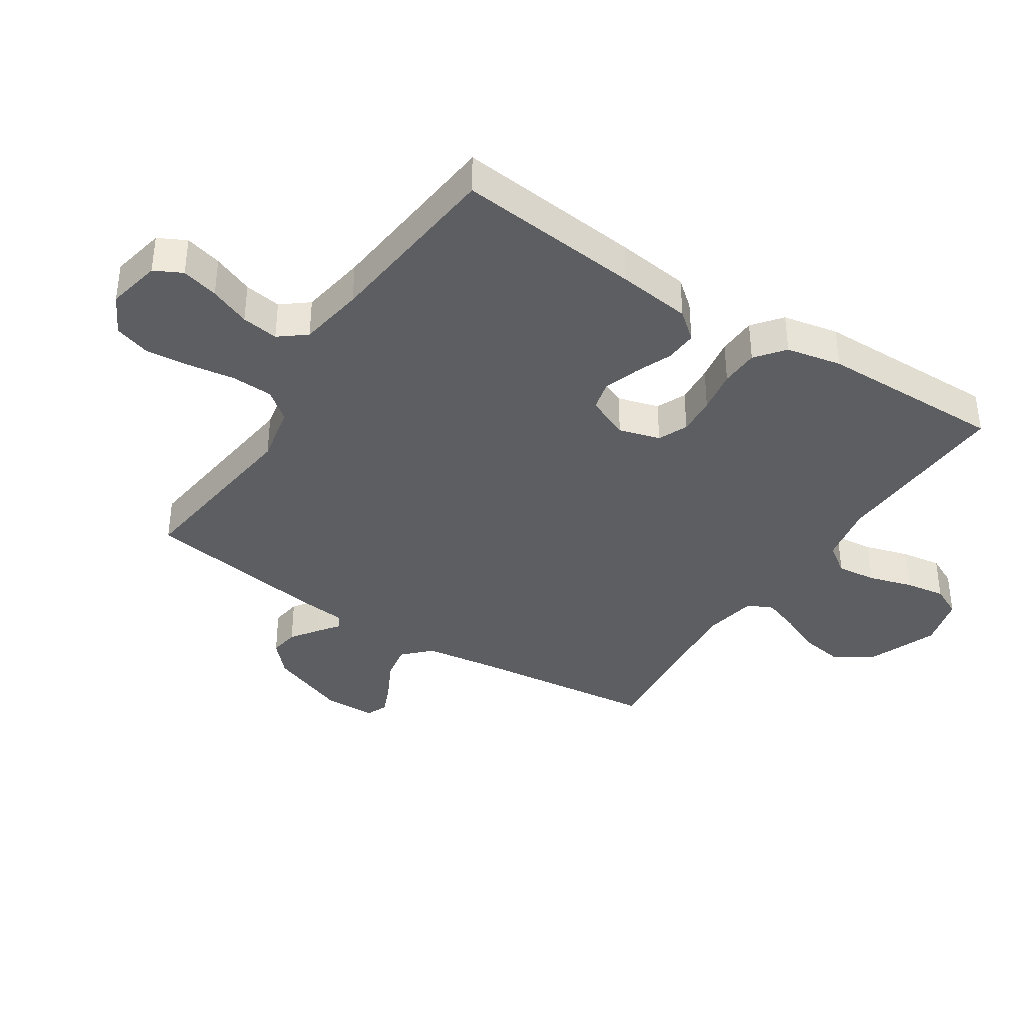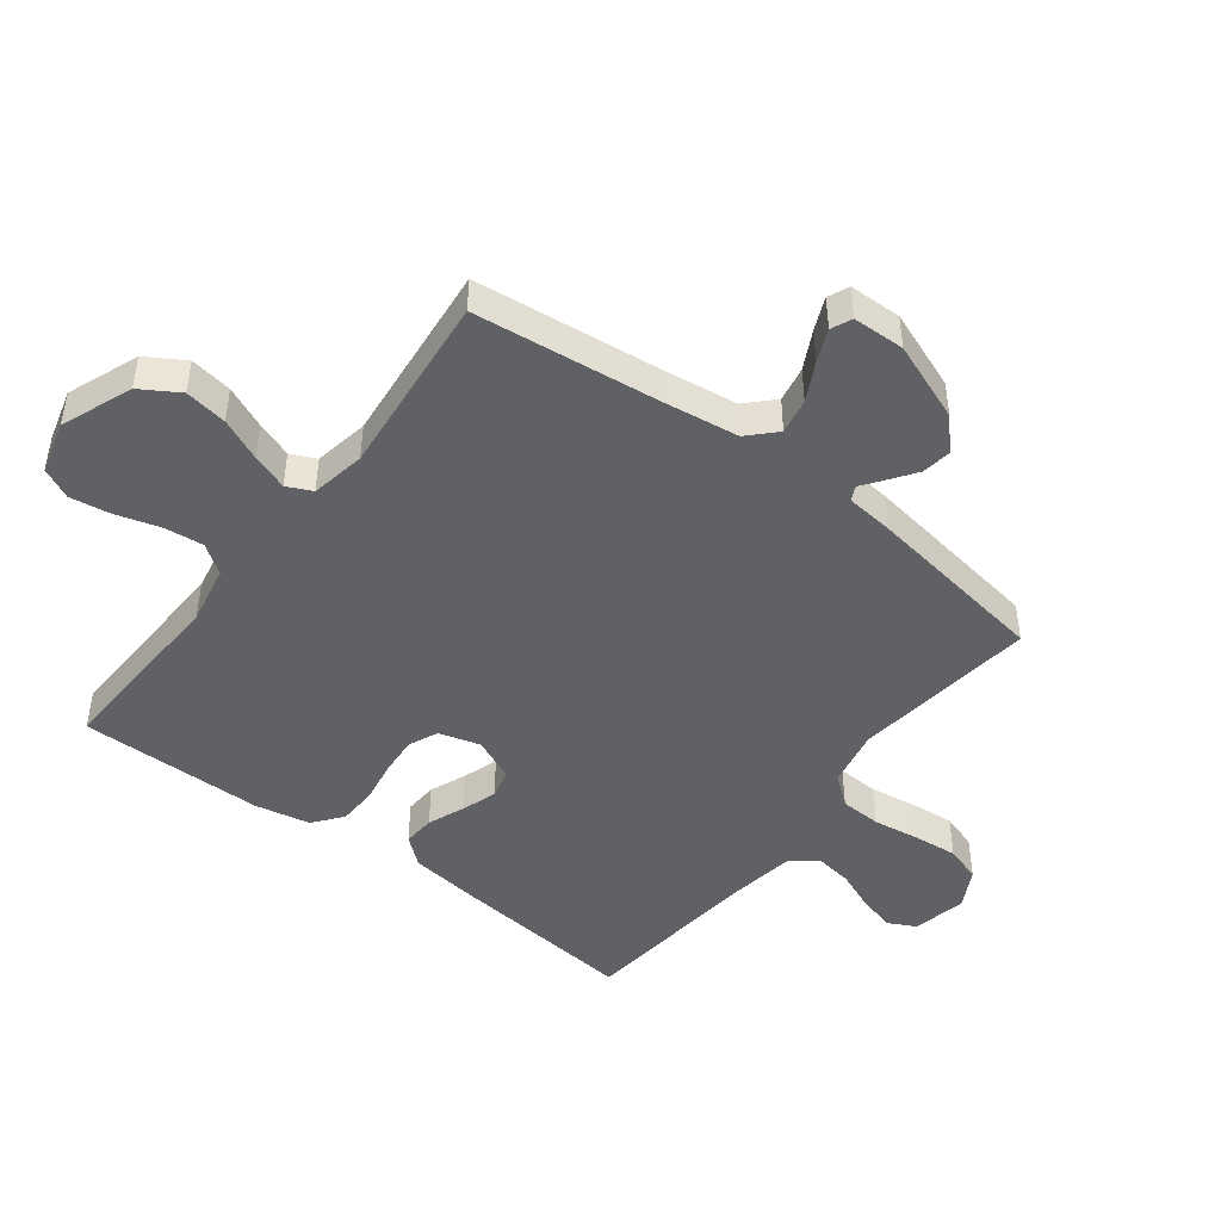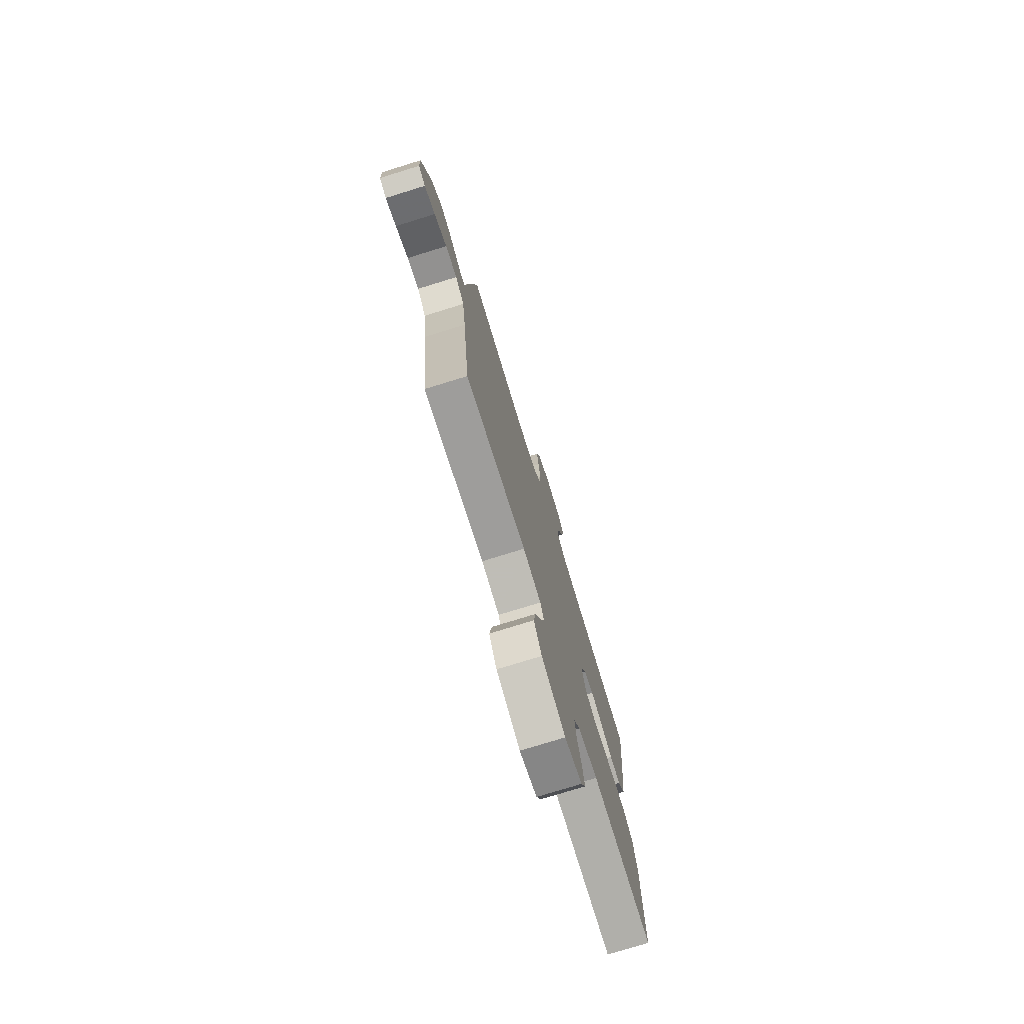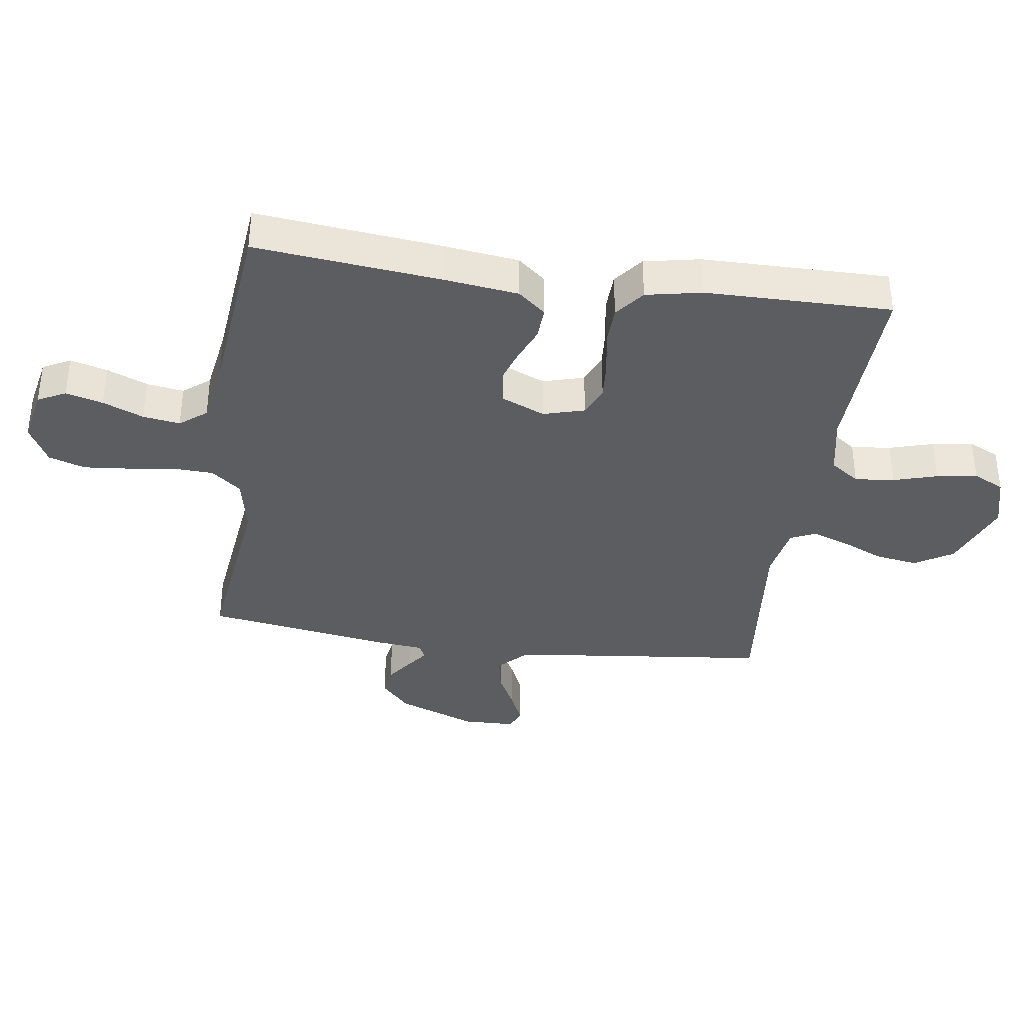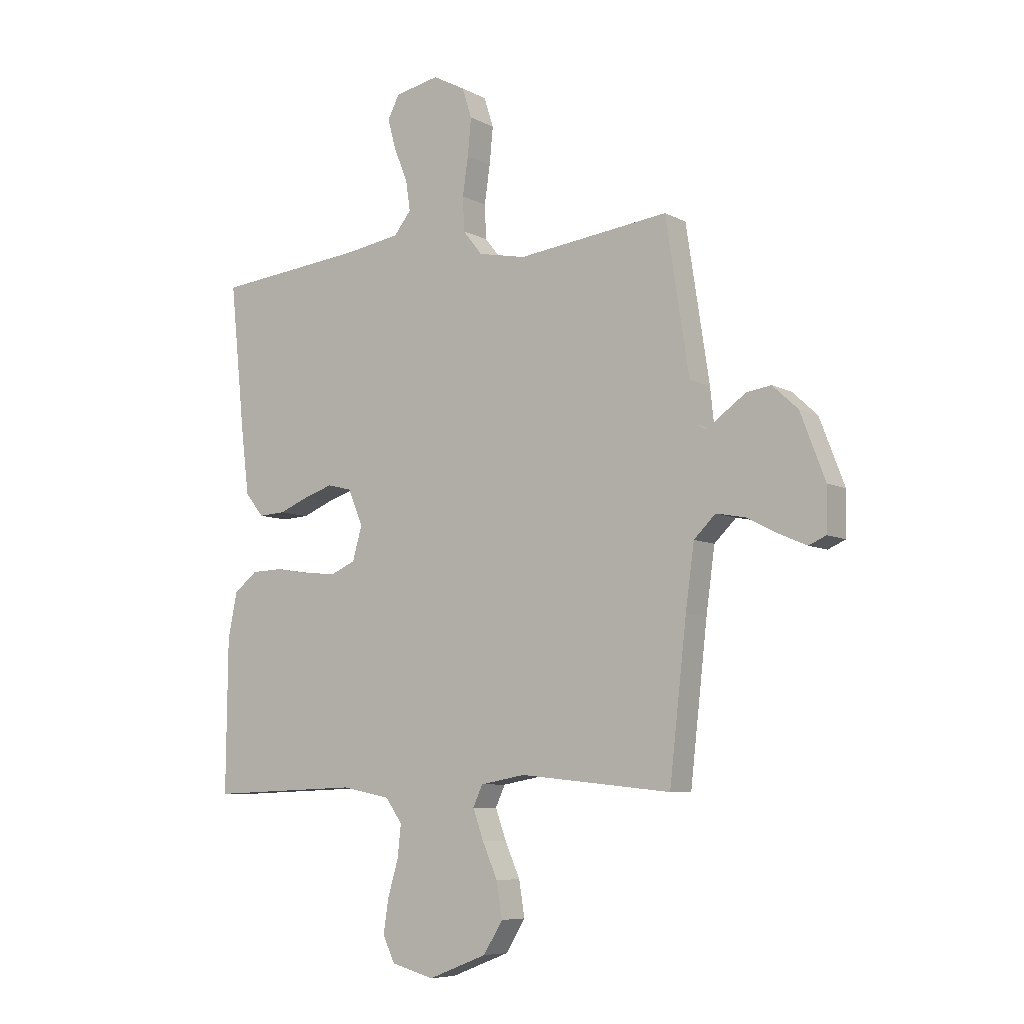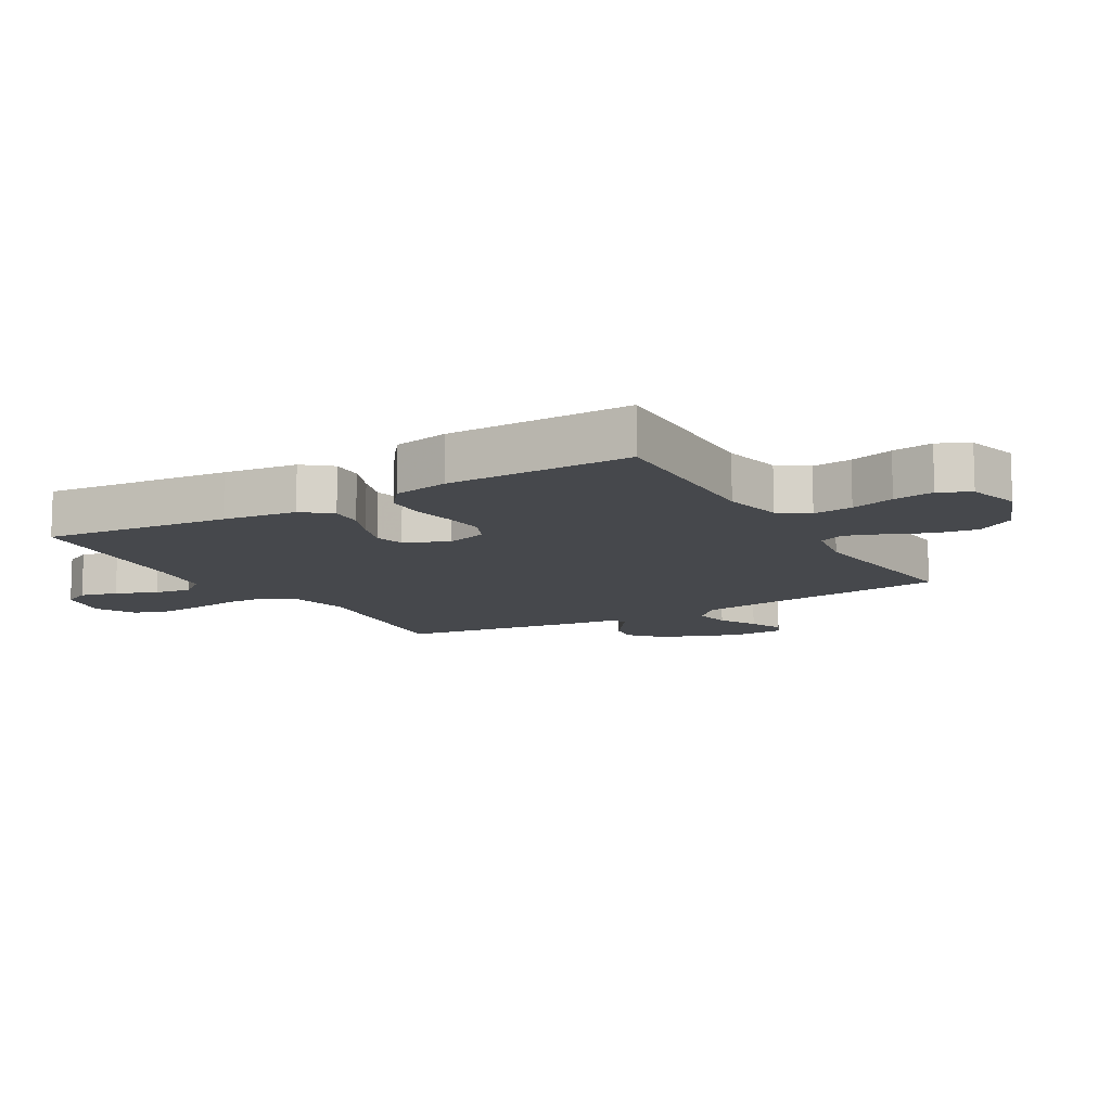
<metadata>
{"format":"obj","ext":"obj","renderer":"f3d","projection":"perspective","resolution":1024,"background":"white","views":[{"elev":-38.0,"azim":56.9,"up":"+Y"},{"elev":-46.1,"azim":-127.4,"up":"+Y"},{"elev":-76.1,"azim":-72.8,"up":"+Z"},{"elev":-36.7,"azim":81.8,"up":"+Y"},{"elev":-7.4,"azim":-145.2,"up":"+Z"},{"elev":-11.5,"azim":120.4,"up":"+Y"}]}
</metadata>
<code>
v 0.5 0.07 0.5
v 0.469 0.07 0.2
v 0.454 0.07 0.081
v 0.417 0.07 0.036
v 0.364 0.07 0.039
v 0.305 0.07 0.063
v 0.247 0.07 0.082
v 0.199 0.07 0.07
v 0.169 0.07 0
v 0.188 0.07 -0.067
v 0.236 0.07 -0.088
v 0.299 0.07 -0.083
v 0.369 0.07 -0.071
v 0.432 0.07 -0.073
v 0.479 0.07 -0.11
v 0.497 0.07 -0.2
v 0.5 0.07 -0.5
v 0.2 0.07 -0.489
v 0.104 0.07 -0.508
v 0.071 0.07 -0.555
v 0.078 0.07 -0.619
v 0.099 0.07 -0.69
v 0.109 0.07 -0.756
v 0.085 0.07 -0.806
v 0 0.07 -0.829
v -0.116 0.07 -0.784
v -0.154 0.07 -0.722
v -0.143 0.07 -0.653
v -0.113 0.07 -0.585
v -0.092 0.07 -0.526
v -0.111 0.07 -0.485
v -0.2 0.07 -0.469
v -0.5 0.07 -0.5
v -0.534 0.07 -0.2
v -0.551 0.07 -0.076
v -0.594 0.07 -0.034
v -0.652 0.07 -0.045
v -0.714 0.07 -0.077
v -0.767 0.07 -0.1
v -0.801 0.07 -0.085
v -0.803 0.07 0
v -0.754 0.07 0.128
v -0.704 0.07 0.174
v -0.656 0.07 0.167
v -0.612 0.07 0.136
v -0.578 0.07 0.111
v -0.554 0.07 0.123
v -0.546 0.07 0.2
v -0.5 0.07 0.5
v -0.2 0.07 0.464
v -0.106 0.07 0.483
v -0.068 0.07 0.531
v -0.065 0.07 0.598
v -0.076 0.07 0.673
v -0.083 0.07 0.746
v -0.064 0.07 0.805
v 0 0.07 0.839
v 0.088 0.07 0.821
v 0.111 0.07 0.776
v 0.095 0.07 0.716
v 0.068 0.07 0.65
v 0.059 0.07 0.59
v 0.093 0.07 0.547
v 0.2 0.07 0.53
v 0.5 0 0.5
v 0.469 0 0.2
v 0.454 0 0.081
v 0.417 0 0.036
v 0.364 0 0.039
v 0.305 0 0.063
v 0.247 0 0.082
v 0.199 0 0.07
v 0.169 0 0
v 0.188 0 -0.067
v 0.236 0 -0.088
v 0.299 0 -0.083
v 0.369 0 -0.071
v 0.432 0 -0.073
v 0.479 0 -0.11
v 0.497 0 -0.2
v 0.5 0 -0.5
v 0.2 0 -0.489
v 0.104 0 -0.508
v 0.071 0 -0.555
v 0.078 0 -0.619
v 0.099 0 -0.69
v 0.109 0 -0.756
v 0.085 0 -0.806
v 0 0 -0.829
v -0.116 0 -0.784
v -0.154 0 -0.722
v -0.143 0 -0.653
v -0.113 0 -0.585
v -0.092 0 -0.526
v -0.111 0 -0.485
v -0.2 0 -0.469
v -0.5 0 -0.5
v -0.534 0 -0.2
v -0.551 0 -0.076
v -0.594 0 -0.034
v -0.652 0 -0.045
v -0.714 0 -0.077
v -0.767 0 -0.1
v -0.801 0 -0.085
v -0.803 0 0
v -0.754 0 0.128
v -0.704 0 0.174
v -0.656 0 0.167
v -0.612 0 0.136
v -0.578 0 0.111
v -0.554 0 0.123
v -0.546 0 0.2
v -0.5 0 0.5
v -0.2 0 0.464
v -0.106 0 0.483
v -0.068 0 0.531
v -0.065 0 0.598
v -0.076 0 0.673
v -0.083 0 0.746
v -0.064 0 0.805
v 0 0 0.839
v 0.088 0 0.821
v 0.111 0 0.776
v 0.095 0 0.716
v 0.068 0 0.65
v 0.059 0 0.59
v 0.093 0 0.547
v 0.2 0 0.53
f 59 60 61
f 58 59 61
f 57 58 61
f 56 57 61
f 55 56 61
f 54 55 61
f 53 54 61
f 52 53 61 62
f 51 52 62 63
f 47 48 49 50
f 47 50 51
f 44 45 46
f 43 44 46
f 42 43 46
f 41 42 46
f 40 41 46
f 39 40 46
f 38 39 46
f 37 38 46
f 36 37 46 47
f 51 63 64
f 47 51 64
f 36 47 64
f 35 36 64
f 27 28 29
f 26 27 29
f 25 26 29
f 24 25 29
f 23 24 29
f 22 23 29
f 21 22 29
f 20 21 29 30
f 19 20 30 31
f 16 17 18
f 15 16 18
f 14 15 18
f 13 14 18
f 12 13 18
f 19 31 32
f 18 19 32
f 12 18 32
f 11 12 32
f 4 5 6
f 3 4 6
f 2 3 6
f 1 2 6
f 64 1 6
f 64 6 7
f 34 35 64
f 32 33 34
f 11 32 34
f 10 11 34
f 9 10 34
f 8 9 34 64
f 7 8 64
f 125 124 123
f 125 123 122
f 125 122 121
f 125 121 120
f 125 120 119
f 125 119 118
f 125 118 117
f 126 125 117 116
f 127 126 116 115
f 114 113 112 111
f 115 114 111
f 110 109 108
f 110 108 107
f 110 107 106
f 110 106 105
f 110 105 104
f 110 104 103
f 110 103 102
f 110 102 101
f 111 110 101 100
f 128 127 115
f 128 115 111
f 128 111 100
f 128 100 99
f 93 92 91
f 93 91 90
f 93 90 89
f 93 89 88
f 93 88 87
f 93 87 86
f 93 86 85
f 94 93 85 84
f 95 94 84 83
f 82 81 80
f 82 80 79
f 82 79 78
f 82 78 77
f 82 77 76
f 96 95 83
f 96 83 82
f 96 82 76
f 96 76 75
f 70 69 68
f 70 68 67
f 70 67 66
f 70 66 65
f 70 65 128
f 71 70 128
f 128 99 98
f 98 97 96
f 98 96 75
f 98 75 74
f 98 74 73
f 128 98 73 72
f 128 72 71
f 1 65 66 2
f 2 66 67 3
f 3 67 68 4
f 4 68 69 5
f 5 69 70 6
f 6 70 71 7
f 7 71 72 8
f 8 72 73 9
f 9 73 74 10
f 10 74 75 11
f 11 75 76 12
f 12 76 77 13
f 13 77 78 14
f 14 78 79 15
f 15 79 80 16
f 16 80 81 17
f 17 81 82 18
f 18 82 83 19
f 19 83 84 20
f 20 84 85 21
f 21 85 86 22
f 22 86 87 23
f 23 87 88 24
f 24 88 89 25
f 25 89 90 26
f 26 90 91 27
f 27 91 92 28
f 28 92 93 29
f 29 93 94 30
f 30 94 95 31
f 31 95 96 32
f 32 96 97 33
f 33 97 98 34
f 34 98 99 35
f 35 99 100 36
f 36 100 101 37
f 37 101 102 38
f 38 102 103 39
f 39 103 104 40
f 40 104 105 41
f 41 105 106 42
f 42 106 107 43
f 43 107 108 44
f 44 108 109 45
f 45 109 110 46
f 46 110 111 47
f 47 111 112 48
f 48 112 113 49
f 49 113 114 50
f 50 114 115 51
f 51 115 116 52
f 52 116 117 53
f 53 117 118 54
f 54 118 119 55
f 55 119 120 56
f 56 120 121 57
f 57 121 122 58
f 58 122 123 59
f 59 123 124 60
f 60 124 125 61
f 61 125 126 62
f 62 126 127 63
f 63 127 128 64
f 64 128 65 1

</code>
